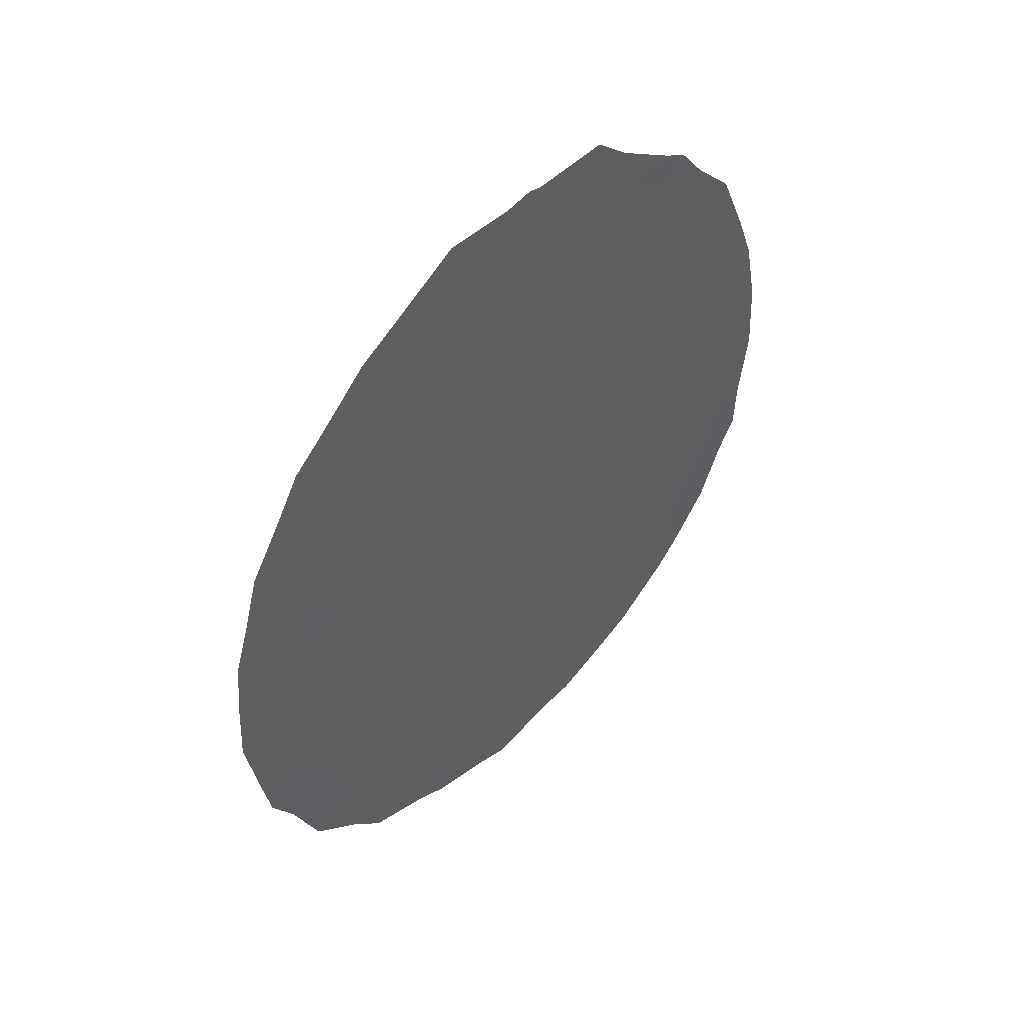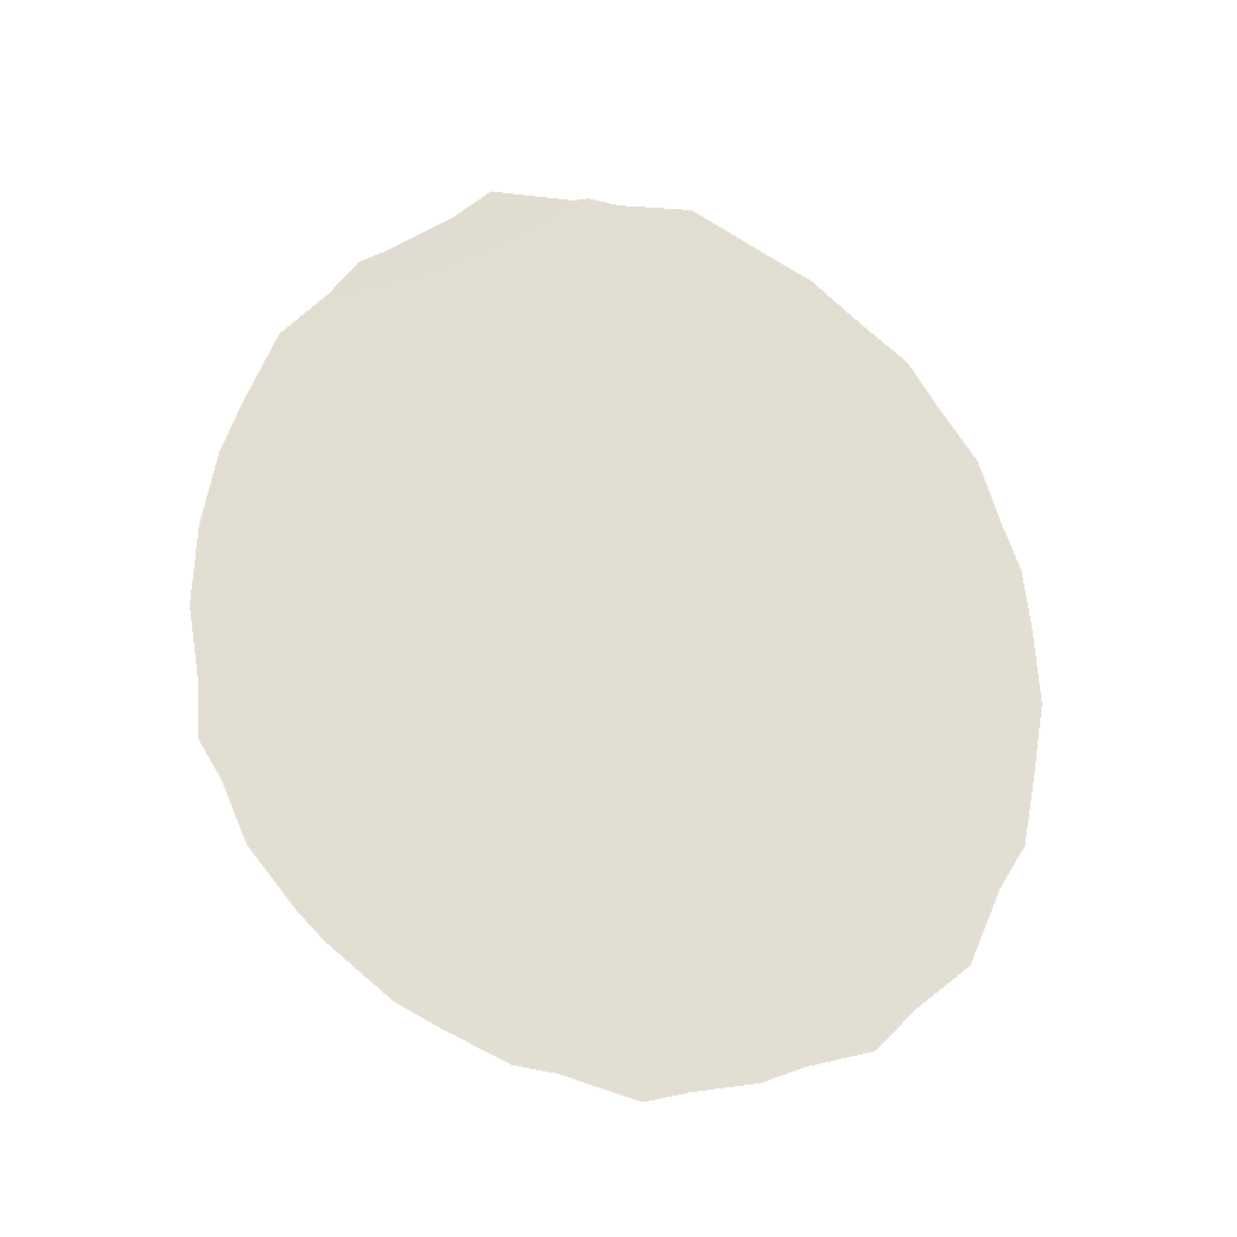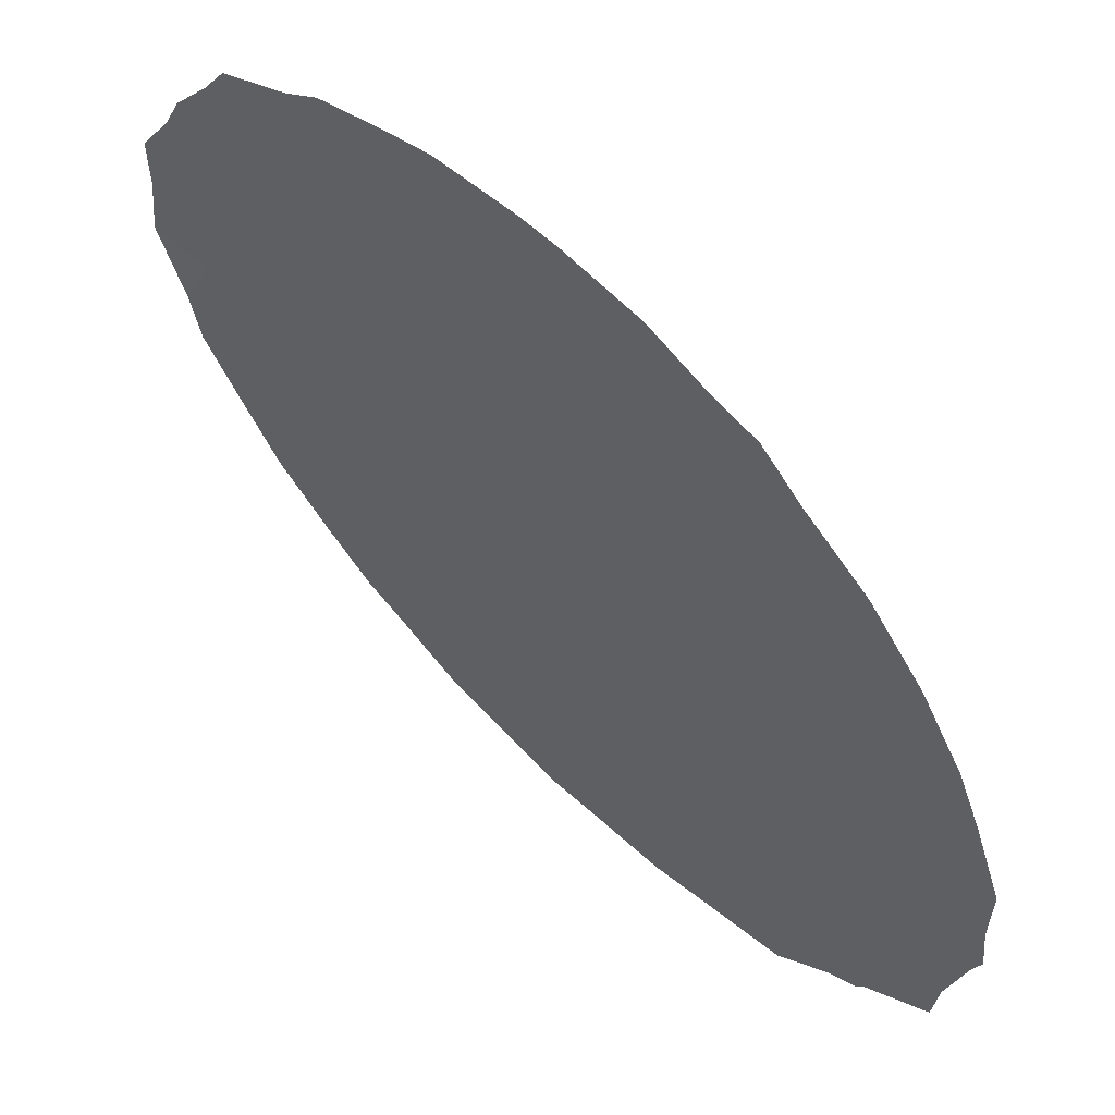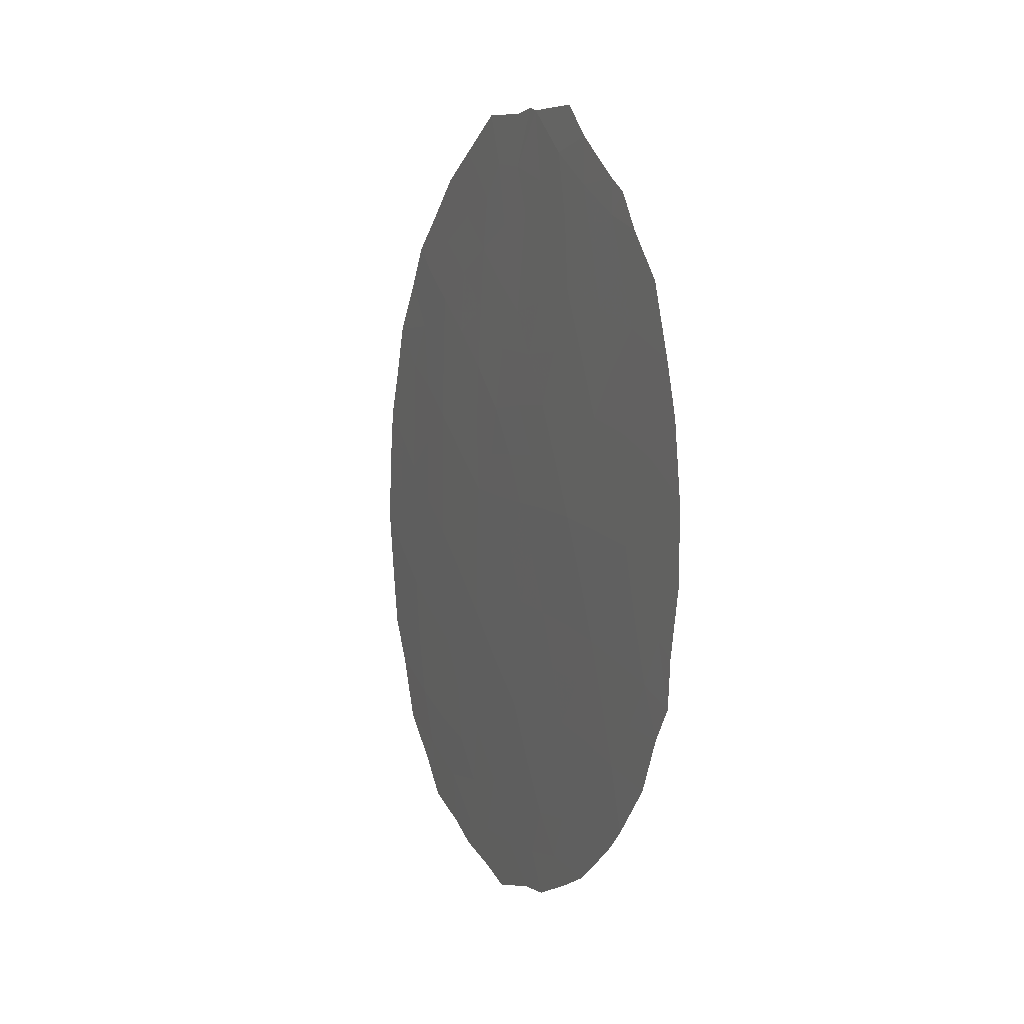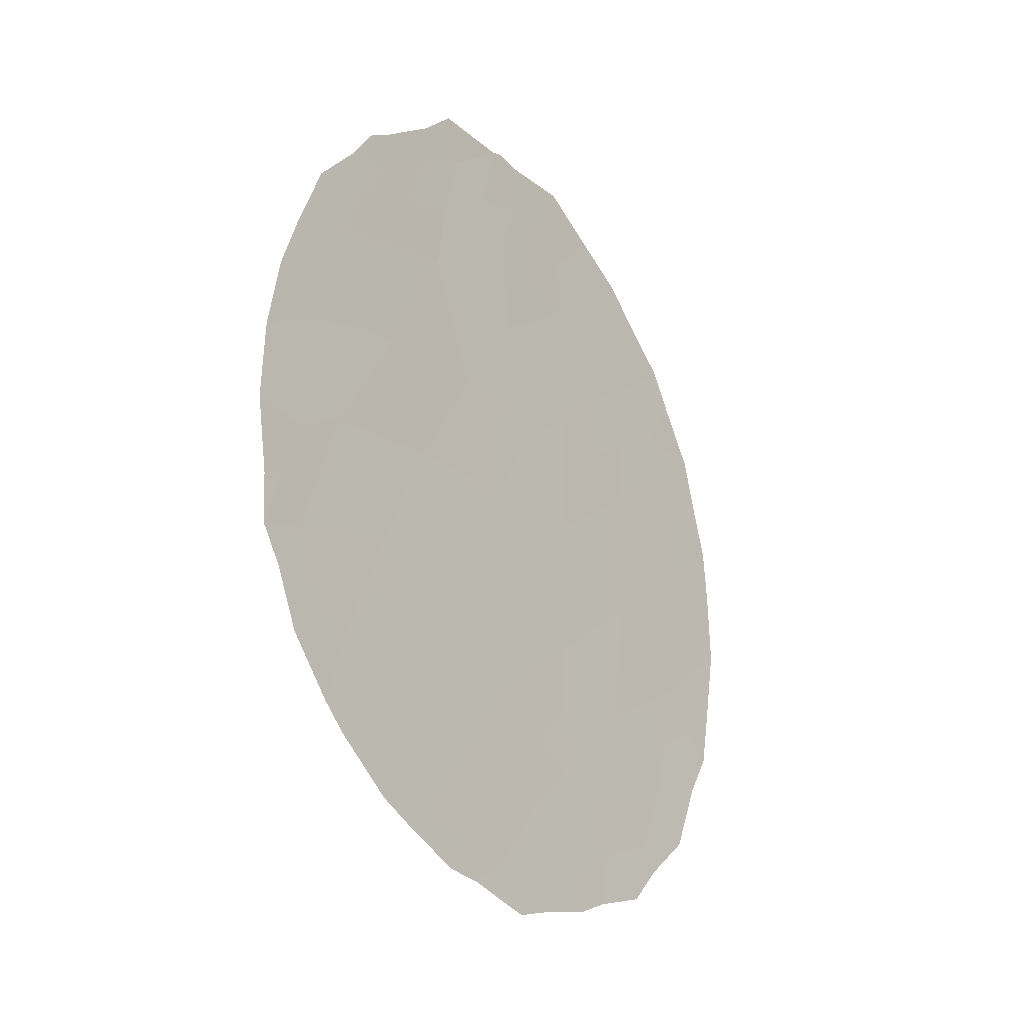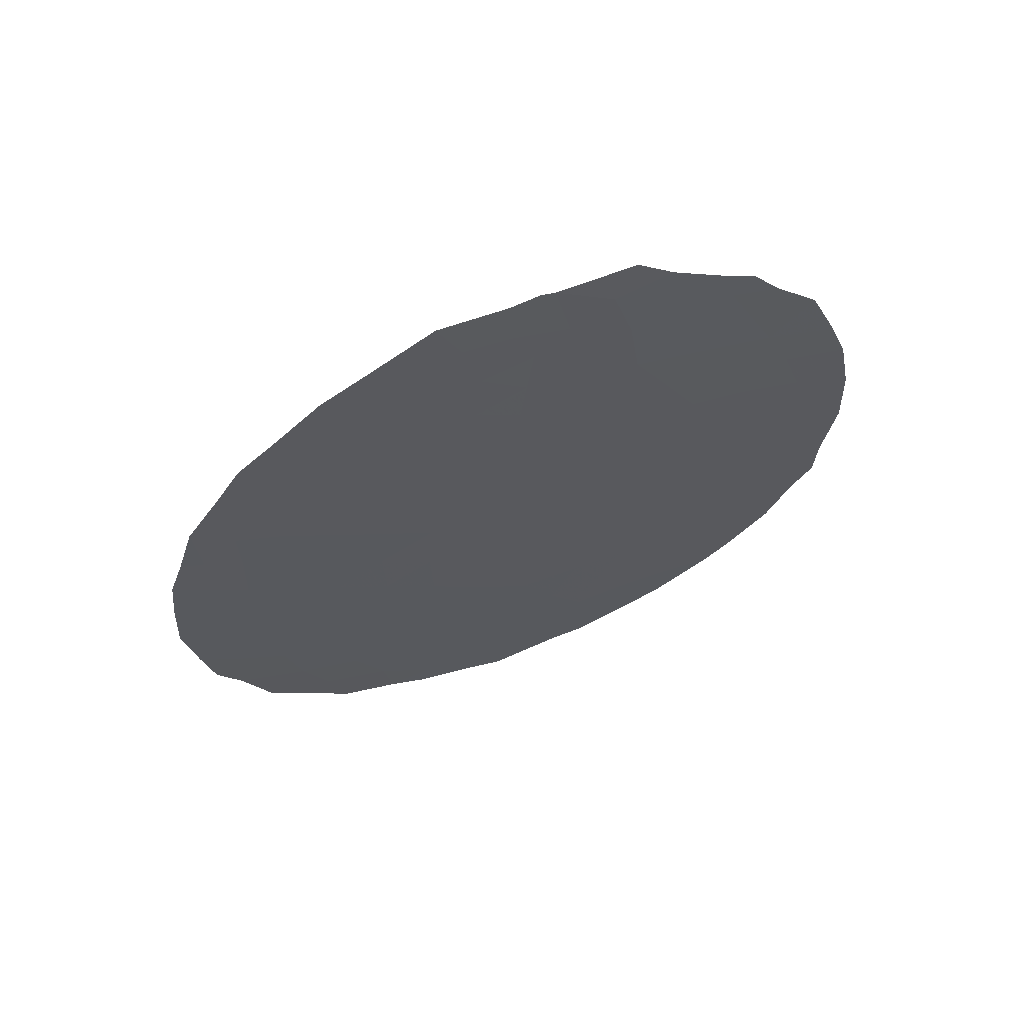
<metadata>
{"format":"obj","ext":"obj","renderer":"f3d","projection":"perspective","resolution":1024,"background":"white","views":[{"elev":49.5,"azim":9.3,"up":"+Y"},{"elev":-21.9,"azim":-131.5,"up":"+Y"},{"elev":-64.0,"azim":31.3,"up":"+Z"},{"elev":11.0,"azim":119.1,"up":"+Y"},{"elev":-21.7,"azim":-178.2,"up":"+Y"},{"elev":65.3,"azim":34.5,"up":"+Y"}]}
</metadata>
<code>
v 62.32 26.07 54.37
v 61.78 20.7 55.21
v 61.26 22.45 55.87
v 61.8 24.28 55.12
v 63.08 24.2 53.42
v 60.55 29.23 56.61
v 62.41 22.39 54.35
v 61.63 28.04 55.23
v 62.92 20.5 53.71
v 57.83 19.55 60.38
v 60.45 17.83 56.98
v 59.5 28.5 58.04
v 60.63 24.19 56.66
v 59.44 26.36 58.19
v 58.42 25.24 59.56
v 63.03 27.61 53.38
v 60.05 22.36 57.46
v 62.52 29.32 53.99
v 63.56 22.13 52.84
v 60.55 20.51 56.83
v 59.49 21.78 58.21
v 61.31 30.25 55.57
v 58.42 23 59.57
v 58.42 27.45 59.5
v 57.47 24.01 60.8
v 57.47 26.03 60.76
v 61.13 26.03 55.96
v 59.49 24.13 58.16
v 57.56 21.7 60.72
v 60.44 27.52 56.82
v 59.31 17.64 58.47
v 61.27 18.84 55.9
v 58.58 20.91 59.39
v 59.5 19.54 58.2
v 57.11 19.97 61.3
v 57.41 18.86 60.92
v 60.24 16.89 57.27
v 60.94 17.26 56.36
v 63.43 28.41 52.81
v 63.13 19.48 53.44
v 63.57 20.4 52.84
v 64.09 25.24 52.04
v 62.48 29.89 54.02
v 61.86 30.52 54.82
v 63.81 21.36 52.51
v 62.71 29.69 53.71
v 57.64 28.32 60.48
v 58.5 29.66 59.31
v 57.4 27.61 60.82
v 57.05 26.68 61.3
v 61.49 31.02 55.29
v 60.29 30.87 56.9
v 60.58 30.97 56.5
v 59.61 30.84 57.81
v 57.91 18.22 60.28
v 58.26 17.64 59.83
v 63.74 27.27 52.44
v 60.72 30.92 56.33
v 62.89 19.05 53.76
v 61.32 17.37 55.86
v 56.86 20.63 61.62
v 62.3 18.22 54.55
v 56.86 25.64 61.56
v 56.72 24.91 61.76
v 56.62 22.79 61.92
v 59.24 17.17 58.56
v 64.14 23.98 52.01
v 64.02 21.94 52.22
v 64.04 22.75 52.18
v 62.33 20.64 54.48
v 62.09 21.55 54.78
v 62.67 21.45 54.02
v 61.5 19.77 55.59
v 60.92 19.59 56.36
v 61.19 20.6 55.98
v 62.02 19.84 54.9
v 61.53 23.36 55.49
v 60.95 23.34 56.25
v 61.21 24.25 55.9
v 61.83 22.45 55.12
v 61.52 21.56 55.54
v 62.75 28.52 53.71
v 62.99 29.12 53.37
v 63.32 23.1 53.13
v 63 22.26 53.57
v 62.73 23.26 53.9
v 62.12 23.34 54.71
v 62.42 24.25 54.3
v 62.06 25.19 54.74
v 62.66 25.14 53.95
v 60.33 24.97 57.05
v 60.08 24.14 57.39
v 59.84 24.85 57.68
v 63.16 25.14 53.29
v 63.5 25.71 52.82
v 63.6 24.69 52.71
v 59.46 27.45 58.12
v 59.99 27.94 57.41
v 58.26 20.23 59.81
v 57.66 20.6 60.59
v 58.09 21.25 60.03
v 63.94 26.42 52.21
v 63.27 21.33 53.24
v 58.45 28.53 59.41
v 57.95 27.91 60.09
v 58.02 28.89 59.97
v 59.02 29.04 58.65
v 58.96 28.01 58.77
v 59.01 21.27 58.84
v 58.5 21.87 59.48
v 58.95 22.41 58.89
v 59.42 25.28 58.24
v 58.92 24.7 58.9
v 58.91 25.82 58.89
v 57.79 26.84 60.33
v 57.93 24.63 60.2
v 57.48 25.1 60.76
v 57.92 25.73 60.19
v 57.97 22.37 60.17
v 57.48 22.86 60.8
v 57.92 23.51 60.22
v 58.92 26.93 58.85
v 59.94 25.7 57.54
v 60.07 26.81 57.33
v 60.5 28.34 56.71
v 60.03 28.97 57.31
v 59.22 29.91 58.35
v 58.98 30.17 58.66
v 59.56 29.39 57.93
v 62.64 26.88 53.92
v 62.92 25.96 53.59
v 60.69 22.43 56.62
v 60.39 23.32 57
v 62.36 27.83 54.27
v 62.13 28.78 54.54
v 62 27.01 54.78
v 61.81 19.01 55.19
v 59.82 17.75 57.8
v 59.83 17.04 57.8
v 60.94 21.51 56.3
v 58.47 19.28 59.55
v 58.09 18.61 60.04
v 63.29 26.67 53.06
v 60.44 21.57 56.96
v 60 21.12 57.54
v 59.02 19.14 58.83
v 59.41 18.51 58.34
v 62.53 19.66 54.23
v 60.66 18.66 56.7
v 57.17 21.08 61.22
v 56.75 21.57 61.76
v 57.09 22.21 61.32
v 58.93 23.57 58.91
v 59.45 22.94 58.23
v 61.52 29.19 55.34
v 60.41 19.44 57.03
v 61.72 26.1 55.17
v 61.37 26.98 55.61
v 58.4 26.35 59.55
v 57.07 24.49 61.31
v 57.11 25.5 61.25
v 57.05 23.39 61.36
v 56.66 24 61.85
v 58.41 24.12 59.58
v 60.54 25.89 56.74
v 60.88 25.09 56.31
v 61.03 28.7 56
v 60.89 29.77 56.14
v 60.76 26.82 56.43
v 63.6 23.79 52.74
v 60.96 27.73 56.12
v 59.89 23.38 57.66
v 63.8 22.94 52.49
v 61.47 25.18 55.54
v 61.63 18.23 55.43
v 61.89 17.84 55.1
v 60.01 18.8 57.55
v 58.93 20.12 58.95
v 58.77 18.29 59.16
v 58.86 17.4 59.05
v 60 20 57.55
v 59.5 20.64 58.2
v 61.07 18 56.17
v 62.29 19.07 54.56
v 59.86 30.01 57.51
v 61.9 29.76 54.81
v 60.33 29.98 56.88
f 70 71 72
f 73 74 75
f 70 148 76
f 77 78 79
f 10 36 35
f 80 71 81
f 84 85 86
f 80 77 87
f 88 89 90
f 9 41 40
f 91 92 93
f 94 95 96
f 124 97 98
f 99 100 101
f 42 95 102
f 18 186 43
f 9 103 41
f 18 43 46
f 104 105 106
f 107 108 104
f 109 110 111
f 112 113 114
f 26 50 115
f 116 117 118
f 119 120 121
f 22 51 44
f 122 108 97
f 125 98 126
f 127 48 128
f 107 127 129
f 130 143 131
f 78 132 133
f 134 135 82
f 134 130 136
f 137 73 76
f 103 72 85
f 140 81 75
f 178 141 99
f 141 179 142
f 36 142 55
f 16 39 57
f 95 143 102
f 17 144 145
f 90 131 94
f 10 142 36
f 146 147 179
f 123 93 112
f 18 46 83
f 150 151 152
f 111 153 154
f 110 101 119
f 186 135 155
f 129 185 126
f 148 59 184
f 149 156 74
f 136 157 158
f 115 159 118
f 26 161 50
f 122 114 159
f 117 160 161
f 50 161 63
f 162 163 160
f 153 164 113
f 116 164 121
f 120 152 162
f 165 166 91
f 155 167 168
f 165 124 169
f 31 66 180
f 185 54 52
f 96 67 170
f 88 86 87
f 19 68 45
f 19 173 68
f 167 171 125
f 132 140 144
f 172 17 154
f 84 170 173
f 68 173 69
f 157 89 174
f 174 79 166
f 29 100 150
f 171 158 169
f 32 137 175
f 147 177 138
f 133 172 92
f 181 156 177
f 181 182 145
f 109 182 178
f 9 70 72
f 70 2 71
f 72 71 7
f 2 73 75
f 73 32 74
f 75 74 20
f 2 70 76
f 70 9 148
f 4 77 79
f 77 3 78
f 79 78 13
f 3 80 81
f 80 7 71
f 81 71 2
f 83 82 18
f 16 82 39
f 83 39 82
f 5 84 86
f 84 19 85
f 86 85 7
f 7 80 87
f 80 3 77
f 87 77 4
f 5 88 90
f 88 4 89
f 90 89 1
f 123 91 93
f 91 13 92
f 93 92 28
f 5 94 96
f 96 95 42
f 30 124 98
f 124 14 97
f 98 97 12
f 33 99 101
f 99 10 100
f 101 100 29
f 186 44 43
f 45 103 19
f 103 45 41
f 104 24 105
f 106 105 47
f 106 48 104
f 48 107 104
f 107 12 108
f 104 108 24
f 21 109 111
f 109 33 110
f 111 110 23
f 14 112 114
f 112 28 113
f 114 113 15
f 115 50 49
f 15 116 118
f 116 25 117
f 118 117 26
f 23 119 121
f 119 29 120
f 121 120 25
f 52 187 185
f 187 52 53
f 53 58 187
f 14 122 97
f 122 24 108
f 97 108 12
f 123 14 124
f 6 125 126
f 125 30 98
f 126 98 12
f 185 127 54
f 128 54 127
f 12 107 129
f 107 48 127
f 129 127 185
f 1 130 131
f 130 16 143
f 131 143 95
f 13 78 133
f 78 3 132
f 133 132 17
f 16 134 82
f 134 8 135
f 82 135 18
f 8 134 136
f 134 16 130
f 136 130 1
f 137 32 73
f 76 73 2
f 138 11 37
f 37 139 138
f 31 138 139
f 139 66 31
f 19 103 85
f 103 9 72
f 85 72 7
f 20 140 75
f 140 3 81
f 75 81 2
f 33 178 99
f 178 146 141
f 99 141 10
f 10 141 142
f 141 146 179
f 142 179 56
f 142 56 55
f 57 143 16
f 143 57 102
f 21 17 145
f 145 144 20
f 5 90 94
f 90 1 131
f 94 131 95
f 146 34 147
f 179 147 31
f 14 123 112
f 112 93 28
f 40 148 9
f 148 40 59
f 60 38 183
f 11 38 37
f 38 11 183
f 29 150 152
f 150 61 151
f 152 151 65
f 21 111 154
f 111 23 153
f 154 153 28
f 23 110 119
f 110 33 101
f 119 101 29
f 22 186 155
f 186 18 135
f 155 135 8
f 12 129 126
f 126 185 187
f 32 149 74
f 74 156 20
f 8 136 158
f 136 1 157
f 158 157 27
f 26 115 118
f 115 24 159
f 118 159 15
f 24 122 159
f 122 14 114
f 159 114 15
f 26 117 161
f 117 25 160
f 161 160 64
f 161 64 63
f 25 162 160
f 162 65 163
f 160 163 64
f 28 153 113
f 153 23 164
f 113 164 15
f 25 116 121
f 116 15 164
f 121 164 23
f 25 120 162
f 120 29 152
f 162 152 65
f 123 165 91
f 165 27 166
f 91 166 13
f 22 155 168
f 155 8 167
f 168 167 6
f 27 165 169
f 165 123 124
f 169 124 30
f 5 96 170
f 96 42 67
f 4 88 87
f 88 5 86
f 87 86 7
f 24 115 105
f 105 115 49
f 47 105 49
f 6 167 125
f 167 8 171
f 125 171 30
f 17 132 144
f 132 3 140
f 144 140 20
f 28 172 154
f 154 17 21
f 19 84 173
f 84 5 170
f 173 170 67
f 173 67 69
f 27 157 174
f 157 1 89
f 174 89 4
f 27 174 166
f 174 4 79
f 166 79 13
f 100 35 150
f 35 100 10
f 61 150 35
f 30 171 169
f 171 8 158
f 169 158 27
f 137 76 184
f 62 175 137
f 176 175 62
f 32 175 183
f 176 60 175
f 31 147 138
f 147 34 177
f 138 177 11
f 34 146 178
f 180 179 31
f 179 180 56
f 13 133 92
f 133 17 172
f 92 172 28
f 34 181 177
f 181 20 156
f 177 156 149
f 20 181 145
f 181 34 182
f 145 182 21
f 33 109 178
f 109 21 182
f 178 182 34
f 149 32 183
f 183 11 149
f 183 175 60
f 177 149 11
f 22 58 51
f 168 6 187
f 184 59 62
f 148 184 76
f 58 168 187
f 168 58 22
f 137 184 62
f 44 186 22
f 126 187 6

</code>
